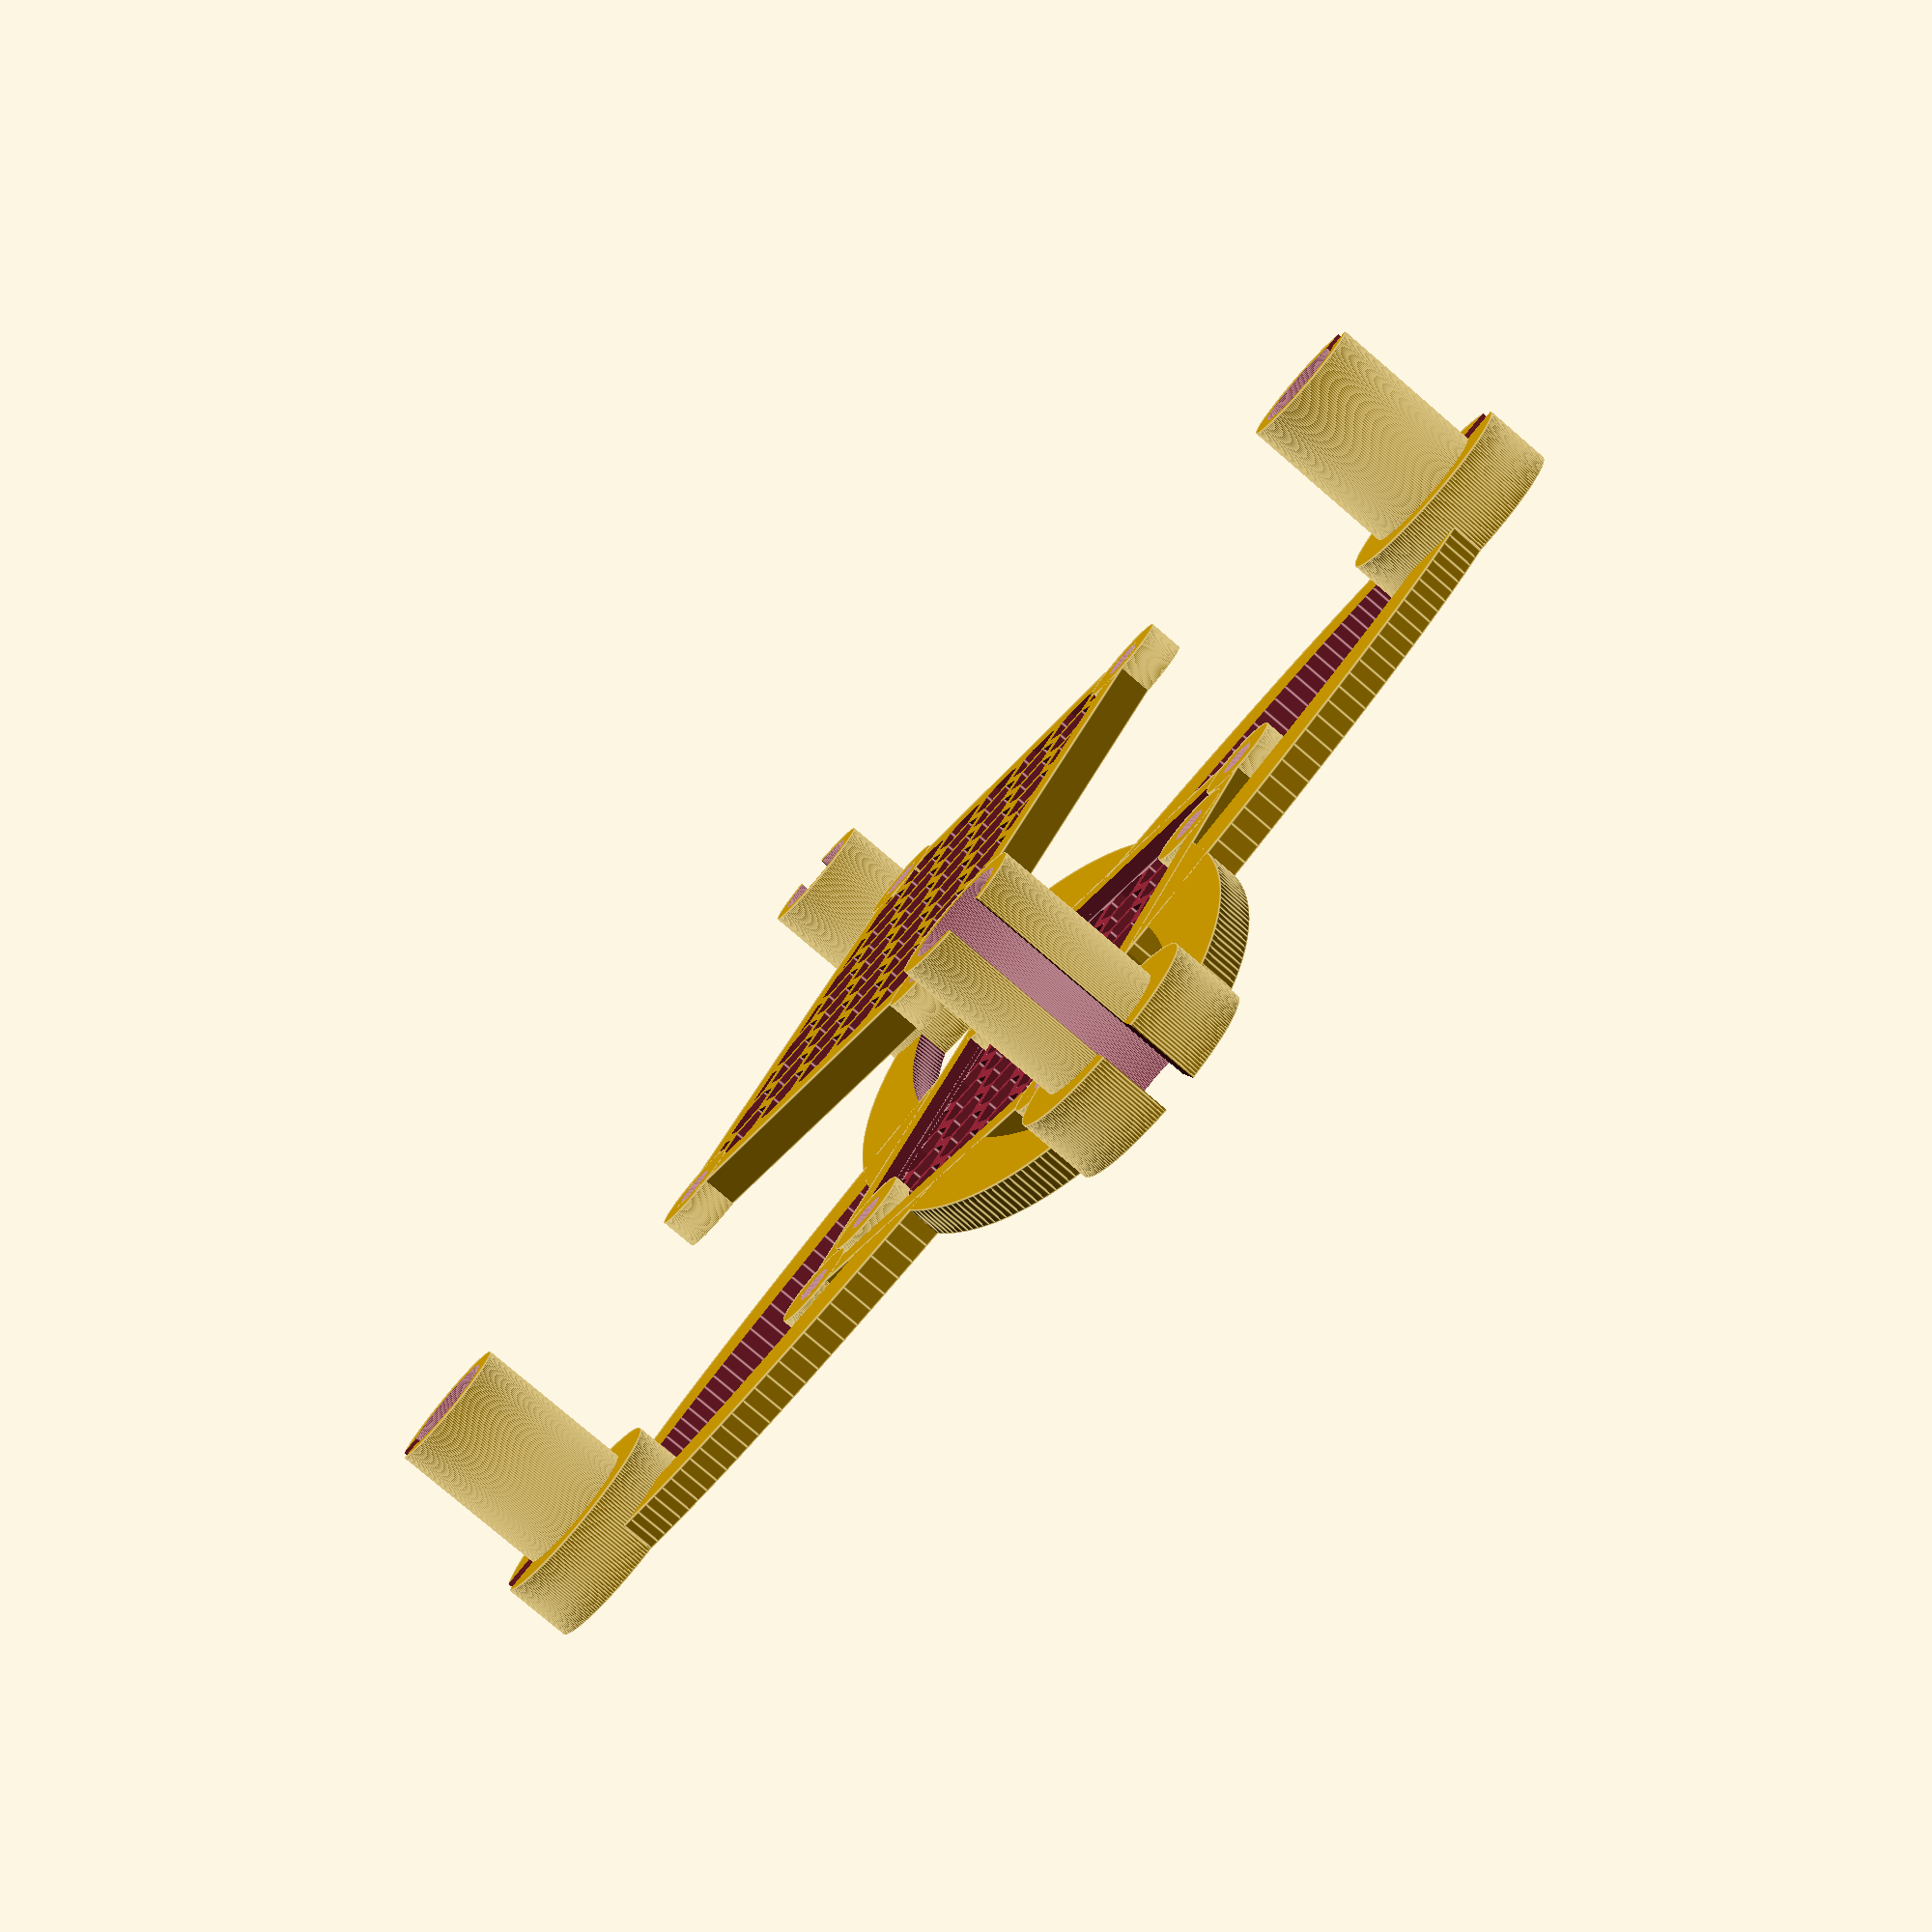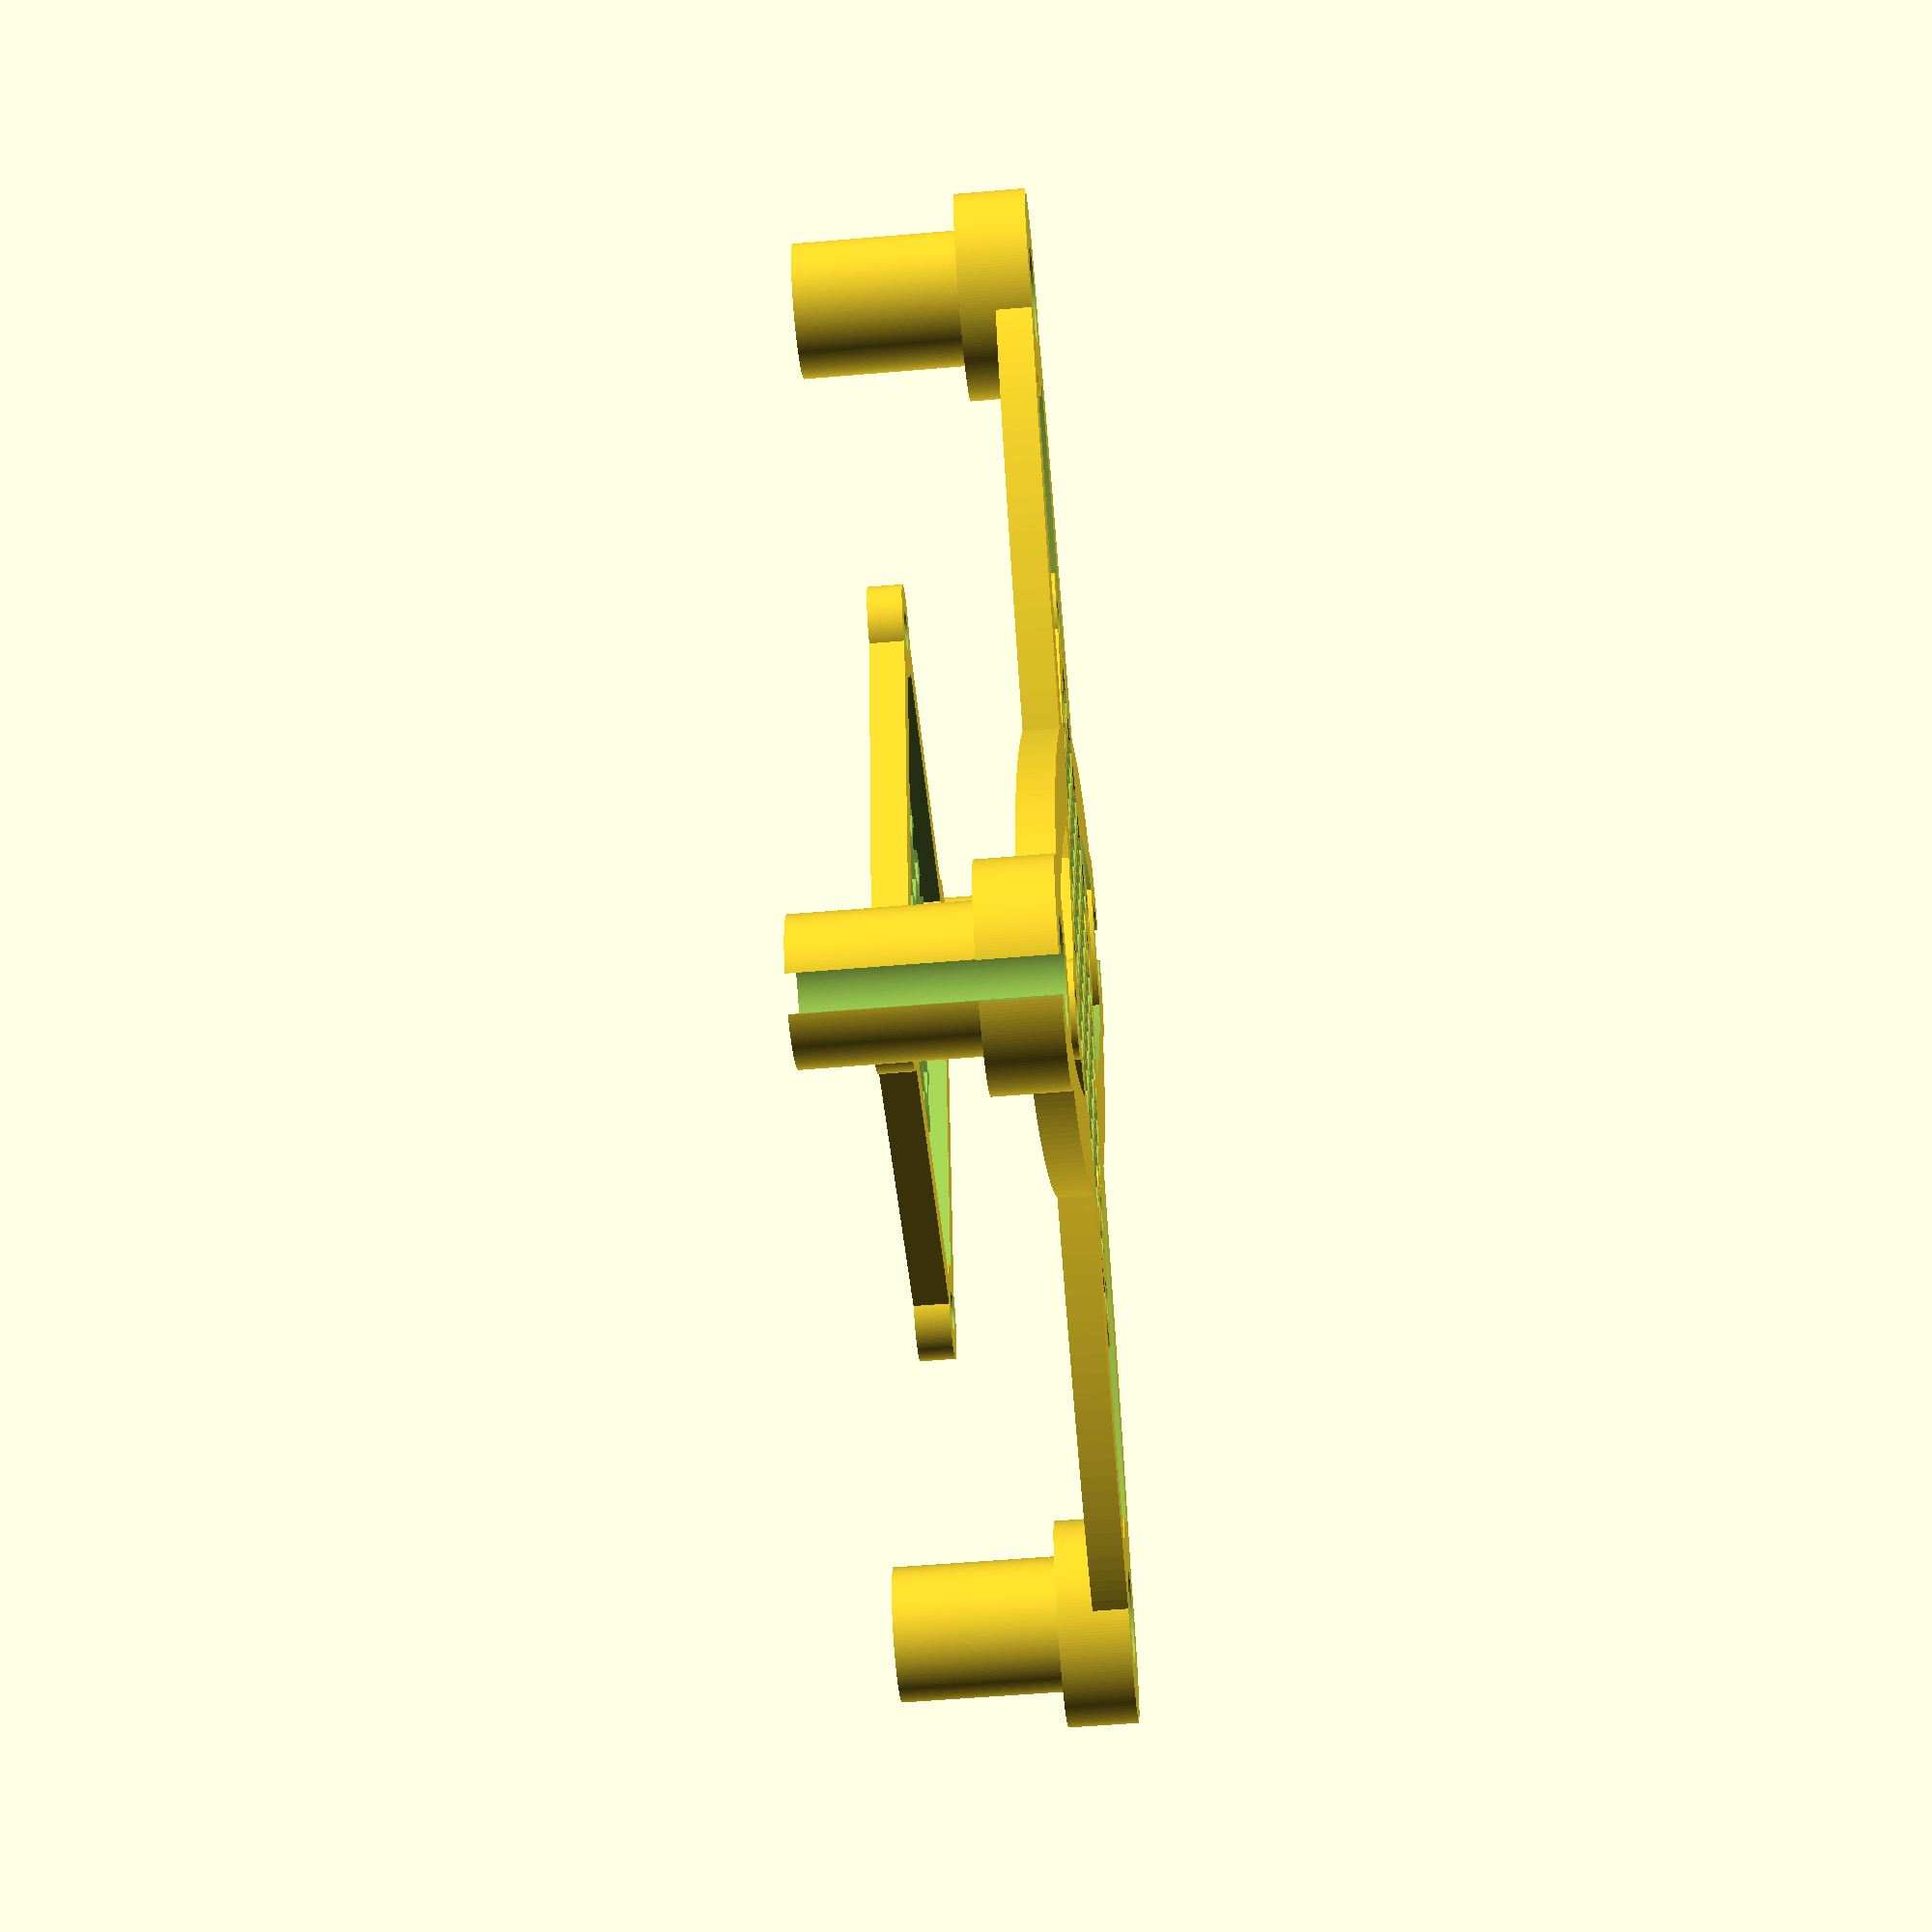
<openscad>
//=====================================//
// freeMAV_-_base_frame.scad           //
//=====================================//
// Designed by Kyle Seigler and        //
// released under the MIT license,     //
// available at:                       //
// https://opensource.org/licenses/MIT //
//=====================================//

/*The MIT License (MIT)

Copyright (c) 2016 Kyle Seigler

Permission is hereby granted, free of charge, to any person obtaining a copy of this software and associated documentation files (the "Software"), to deal in the Software without restriction, including without limitation the rights to use, copy, modify, merge, publish, distribute, sublicense, and/or sell copies of the Software, and to permit persons to whom the Software is furnished to do so, subject to the following conditions:

The above copyright notice and this permission notice shall be included in all copies or substantial portions of the Software.

THE SOFTWARE IS PROVIDED "AS IS", WITHOUT WARRANTY OF ANY KIND, EXPRESS OR IMPLIED, INCLUDING BUT NOT LIMITED TO THE WARRANTIES OF MERCHANTABILITY, FITNESS FOR A PARTICULAR PURPOSE AND NONINFRINGEMENT. IN NO EVENT SHALL THE AUTHORS OR COPYRIGHT HOLDERS BE LIABLE FOR ANY CLAIM, DAMAGES OR OTHER LIABILITY, WHETHER IN AN ACTION OF CONTRACT, TORT OR OTHERWISE, ARISING FROM, OUT OF OR IN CONNECTION WITH THE SOFTWARE OR THE USE OR OTHER DEALINGS IN THE SOFTWARE.
*/

// Global settings
$fn=200; // 200 default (smoother curves)

// Dimensional settings (all measurements in mm)
// WARNING: Some of these scale, some don't (this is a WIP).
// Default values in comments--these should work properly.
motorDiameter=8.5;                  // 7.5 default
motorSpacingX=80;                   // 80 default
motorSpacingY=80;                   // 80 default
electricsCarrierLength=50;          // 50 default
electricsCarrierWidth=40;         // 34.5 default
electricsCarrierThickness=3;        // 3 default

// Which paradigm to generate and with/without upper panel
toBeGenerated="quad";               // quad default
loadElectricsCarrierUpper="true";  // false default

if(toBeGenerated=="quad"){
  motorHousingsQuad();
  motorArmsQuad();
  electricsCarrierBase();
  naze32Carrier();
}
if(toBeGenerated=="tri"){
  motorHousingsTri();
  motorArmsTri();
  electricsCarrierBase();
}
if(loadElectricsCarrierUpper=="true"){
  electricsCarrierUpper();
}

module  naze32Carrier(){
  for(x=[(motorSpacingX/2)-15.25,(motorSpacingX/2)+15.25]){
    for(y=[(motorSpacingY/2)-15.25,(motorSpacingY/2)+15.25]){
      difference(){
        translate([x,y,0]){
          cylinder(h=3,r=4);
        }
        translate([x,y,-0.1]){
          cylinder(h=3.2,r=1.7);
        }
      }
    }
  }
}
module motorArmsTri(){
  difference(){
    union(){
      // front arms
      difference(){
        translate([28,motorSpacingY/2,1.5]){
          for(r=[180-54.5,180+54.5]){
            rotate([0,0,r]){
              cube(center=true,[92,4,3]);
            }
          }
        }

        translate([30,0,electricsCarrierThickness/2-2]){
          cube([32,100,electricsCarrierThickness+4.1]);
        }
      }
      // rear arm
      translate([75,motorSpacingX/2,1.5]){
        cube(center=true,[40,4,3]);
      }
      // reinforcing circles
      scale([1.1,1,1]){
        difference(){
          translate([35,40,0]){
            cylinder(h=3,r=35);
          }
          translate([35,40,-0.1]){
            cylinder(h=3.2,r=32.5);
          }
        }
      }
    }
    // remove honeycomb inset excess of arms
    union(){
      // honeycomb inset
      translate([motorSpacingX/2,motorSpacingY/2,electricsCarrierThickness/2-2]){
        cube(center=true,[electricsCarrierLength-4,electricsCarrierWidth-4,electricsCarrierThickness+4.1]);
      }
      for(x=[(.5*motorSpacingX)-(electricsCarrierLength/2)+2,(.5*motorSpacingX)+(electricsCarrierLength/2)-2]){
        for(y=[(.5*motorSpacingY)-(electricsCarrierWidth/2)+2,(.5*motorSpacingY)+(electricsCarrierWidth/2)-2]){
          translate([x,y,-0.1]){
            cylinder(h=3.2,r=1.7);
          }
        }
      }
    }
  }
}
module motorArmsQuad(){
  difference(){
    union(){
      translate([40,40,0]){
        for(r=[45,135]){
          rotate([0,0,r]){
            scale([3,1,1]){
              difference(){
                translate([0,0,0]){
                  cylinder(h=3,r=20);
                }
                scale([1.1,.7,1]){
                  translate([0,0,-0.1]){
                    cylinder(h=3.2,r=17);
                  }
                }
              }
            }
          }
        }
      }
    }
    union(){
      // honeycomb inset
      translate([motorSpacingX/2,motorSpacingY/2,electricsCarrierThickness/2-2]){
        cube(center=true,[electricsCarrierLength-4,electricsCarrierWidth-4,electricsCarrierThickness+4.1]);
      }
      for(x=[(.5*motorSpacingX)-(electricsCarrierLength/2)+2,(.5*motorSpacingX)+(electricsCarrierLength/2)-2]){
        for(y=[(.5*motorSpacingY)-(electricsCarrierWidth/2)+2,(.5*motorSpacingY)+(electricsCarrierWidth/2)-2]){
          translate([x,y,-0.1]){
            cylinder(h=3.2,r=1.7);
          }
        }
      }
      // motor openings
      for(x=[0,motorSpacingX]){
        for(y=[0,motorSpacingY]){
          translate([x,y,-0.1]){
            cylinder(h=20.2,r=(motorDiameter/2));
          }
        }
      }
    }
  }
}
module motorArmsQuadOriginal(){
  difference(){
    union(){
      difference(){
        union(){
        // front arms
        translate([28,motorSpacingY/2,1.5]){
            for(r=[180-54.5,180+54.5]){
              rotate([0,0,r]){
                cube(center=true,[92,4,3]);
              }
            }
          }
          // rear arms
          translate([52,motorSpacingY/2,1.5]){
            for(r=[180-54.5,180+54.5]){
              rotate([0,0,r]){
                cube(center=true,[92,4,3]);
              }
            }
          }
        }
        translate([20,0,electricsCarrierThickness/2-2]){
          cube([40,100,electricsCarrierThickness+4.1]);
        }
        for(x=[0,80]){
          for(y=[0,80]){
            translate([x,y,-0.2]){
              cylinder(h=20.3,r=(motorDiameter/2));
            }
          }
        }
      }
      // reinforcing circles
      scale([1,1,1]){
        difference(){
          translate([40,40,0]){
            cylinder(h=3,r=35);
          }
          translate([40,40,-0.1]){
            cylinder(h=3.2,r=32.5);
          }
        }
      }
    }
    // remove honeycomb inset excess of arms
    union(){
      // honeycomb inset
      translate([motorSpacingX/2,motorSpacingY/2,electricsCarrierThickness/2-2]){
        cube(center=true,[electricsCarrierLength-4,electricsCarrierWidth-4,electricsCarrierThickness+4.1]);
      }
      for(x=[(.5*motorSpacingX)-(electricsCarrierLength/2)+2,(.5*motorSpacingX)+(electricsCarrierLength/2)-2]){
        for(y=[(.5*motorSpacingY)-(electricsCarrierWidth/2)+2,(.5*motorSpacingY)+(electricsCarrierWidth/2)-2]){
          translate([x,y,-0.1]){
            cylinder(h=3.2,r=1.7);
          }
        }
      }
    }
  }
}
module electricsCarrierBase(){
  union(){
    difference(){
      translate([motorSpacingX/2,motorSpacingY/2,electricsCarrierThickness/2]){
        cube(center=true,[electricsCarrierLength,electricsCarrierWidth,electricsCarrierThickness]);
      }
      translate([motorSpacingX/2,motorSpacingY/2,electricsCarrierThickness/2+2.5]){
        cube(center=true,[electricsCarrierLength-6,electricsCarrierWidth-6,electricsCarrierThickness+2]);
      }
      difference(){
        // honeycomb mesh
        translate([motorSpacingX/2,motorSpacingY/2,0]){
          union(){
            translate([0,0,0]){
              for(x=[-60,-50,-40,-30,-20,-10,0,10,20,30,40,50,60]){
                for(y=[-48,-42,-36,-30,-24,-18,-12,-6,0,6,12,18,24,30,36,42,48]){
                  translate([x,y,-0.1]){
                    cylinder($fn=6,h=electricsCarrierThickness+0.2,r=2.8);
                  }
                }
              }
            }
            translate([5,3,0]){
              for(x=[-60,-50,-40,-30,-20,-10,0,10,20,30,40,50,60]){
                for(y=[-48,-42,-36,-30,-24,-18,-12,-6,0,6,12,18,24,30,36,42,48]){
                  translate([x,y,-0.1]){
                    cylinder($fn=6,h=electricsCarrierThickness+0.2,r=2.8);
                  }
                }
              }
            }
          }
        }
        difference(){
          translate([motorSpacingX/2,motorSpacingY/2,electricsCarrierThickness/2]){
            cube(center=true,[electricsCarrierLength,electricsCarrierWidth,electricsCarrierThickness]);
          }
          translate([motorSpacingX/2,motorSpacingY/2,electricsCarrierThickness/2-2]){
            cube(center=true,[electricsCarrierLength-6,electricsCarrierWidth-6,electricsCarrierThickness+2]);
          }
        }
      }
      for(x=[(.5*motorSpacingX)-(electricsCarrierLength/2)+2,(.5*motorSpacingX)+(electricsCarrierLength/2)-2]){
        for(y=[(.5*motorSpacingY)-(electricsCarrierWidth/2)+2,(.5*motorSpacingY)+(electricsCarrierWidth/2)-2]){
          translate([x,y,-0.1]){
            cylinder(h=8.2,r=1.7);
          }
        }
      }
    }
  }
  // posts and holes for M3 fasteners to connect lower base frame to upper frame cover
  difference(){
    for(x=[(.5*motorSpacingX)-(electricsCarrierLength/2)+2,(.5*motorSpacingX)+(electricsCarrierLength/2)-2]){
      for(y=[(.5*motorSpacingY)-(electricsCarrierWidth/2)+2,(.5*motorSpacingY)+(electricsCarrierWidth/2)-2]){
        translate([x,y,0]){
          cylinder(h=3,r=4);
        }
      }
    }
    for(x=[(.5*motorSpacingX)-(electricsCarrierLength/2)+2,(.5*motorSpacingX)+(electricsCarrierLength/2)-2]){
      for(y=[(.5*motorSpacingY)-(electricsCarrierWidth/2)+2,(.5*motorSpacingY)+(electricsCarrierWidth/2)-2]){
        translate([x,y,-0.1]){
          cylinder(h=3.2,r=1.7);
        }
      }
    }

  }

}
module electricsCarrierUpper(){
  translate([0,motorSpacingX,16.1]){
    rotate([180,0,0]){
      electricsCarrierBase();
    }
  }
}
module motorHousingsTri(){
  difference(){
    for(x=[0]){
      for(y=[0,motorSpacingY]){
        difference(){
          union(){
            translate([x,y,0]){
              cylinder(h=20.1,r=(motorDiameter/2+1.5));
            }
            translate([motorSpacingY*1.25,motorSpacingY/2,0]){
              cylinder(h=20.1,r=(motorDiameter/2+1.5));
            }
          }
          union(){
            translate([x,y,-0.1]){
              cylinder(h=20.3,r=(motorDiameter/2));
            }
            translate([motorSpacingY*1.25,motorSpacingY/2,-0.1]){
              cylinder(h=20.3,r=(motorDiameter/2));
            }
          }
        }
      }
    }
    difference(){
      translate([motorSpacingX/2,motorSpacingY/2,0]){
        for(r=[0,45,135]){
          rotate([0,0,r]){
            cube(center=true,[160,3,50]);
          }
        }
      }
      translate([0,0,-0.2]){
        cube([motorSpacingX*1.25,motorSpacingY,20.3]);
      }
    }
  }
}
module motorHousingsQuad(){
  difference(){
    for(x=[0,motorSpacingX]){
      for(y=[0,motorSpacingY]){
        difference(){
          union(){
            translate([x,y,0]){
              cylinder(h=20,r=(motorDiameter/2+1.5));
            }
            translate([x,y,0]){
              cylinder(h=6,r=(motorDiameter/2+4.5));
            }
          }
          translate([x,y,-0.1]){
            cylinder(h=20.2,r=(motorDiameter/2));
          }
        }
      }
    }
    difference(){
      translate([motorSpacingX/2,motorSpacingY/2,0]){
        for(r=[45,135]){
          rotate([0,0,r]){
            cube(center=true,[160,3,50]);
          }
        }
      }
      translate([0,0,-0.2]){
        cube([80,80,20.3]);
      }
    }
  }
}

</openscad>
<views>
elev=79.3 azim=304.3 roll=49.4 proj=p view=edges
elev=55.9 azim=102.0 roll=95.1 proj=p view=solid
</views>
